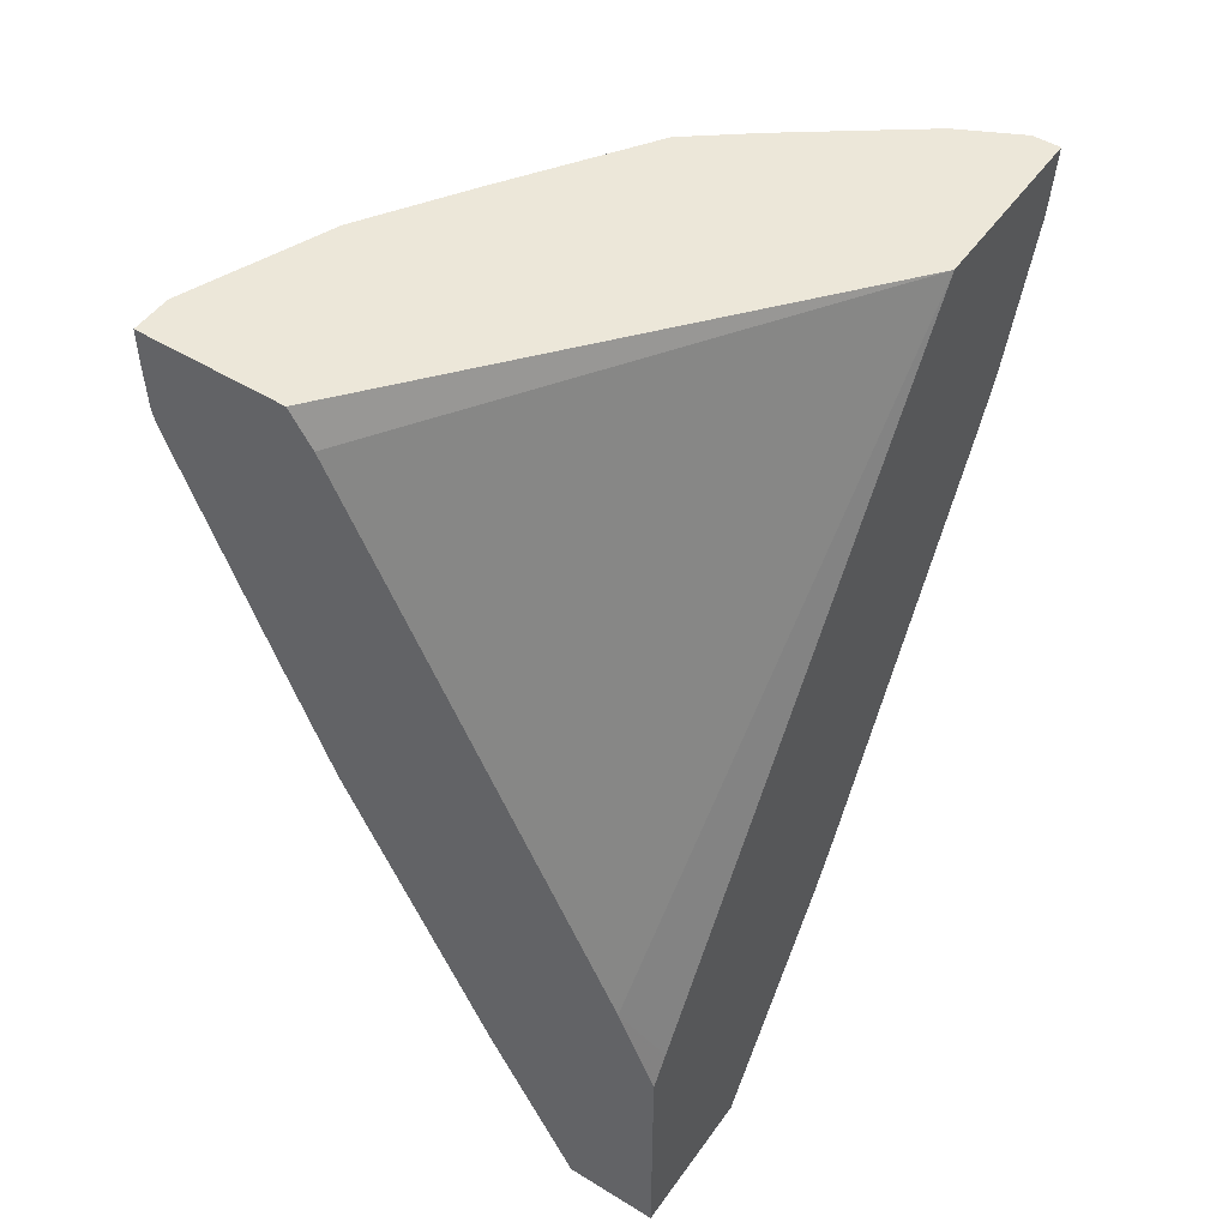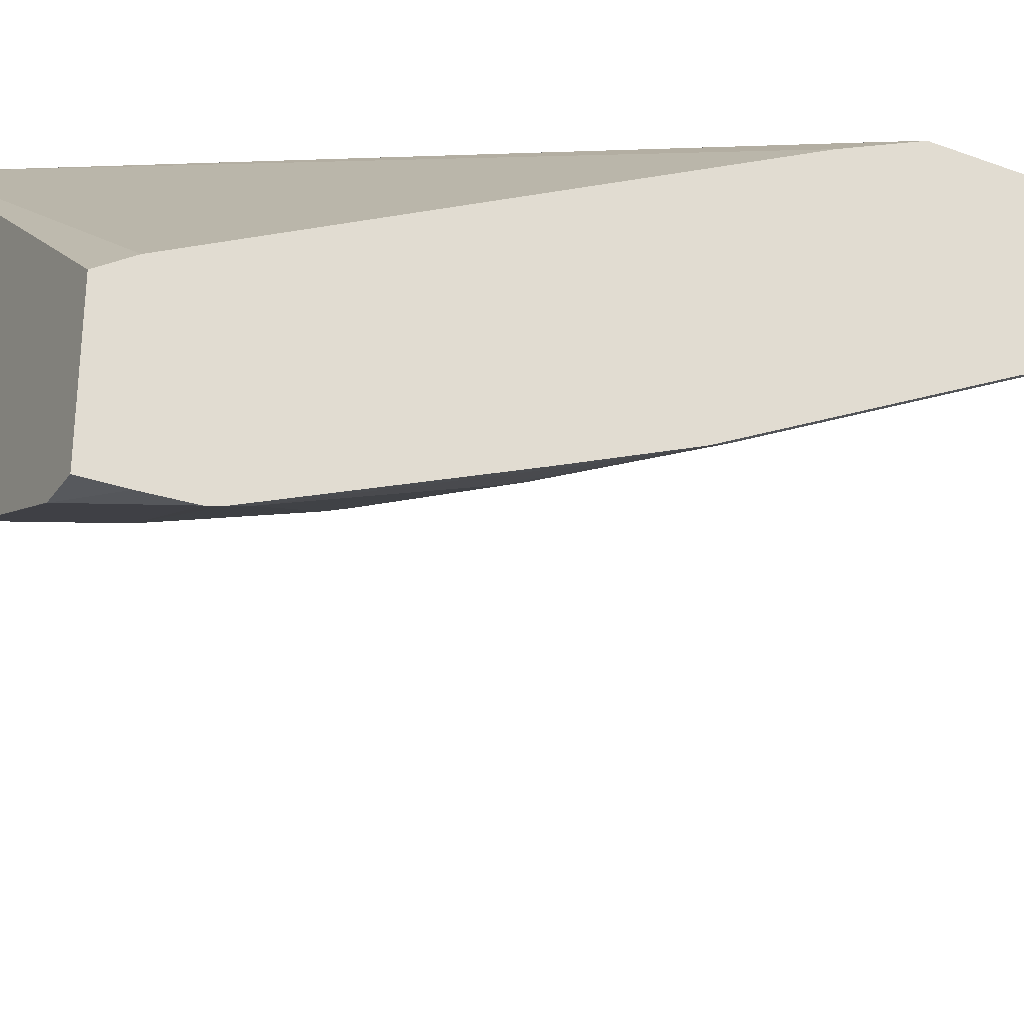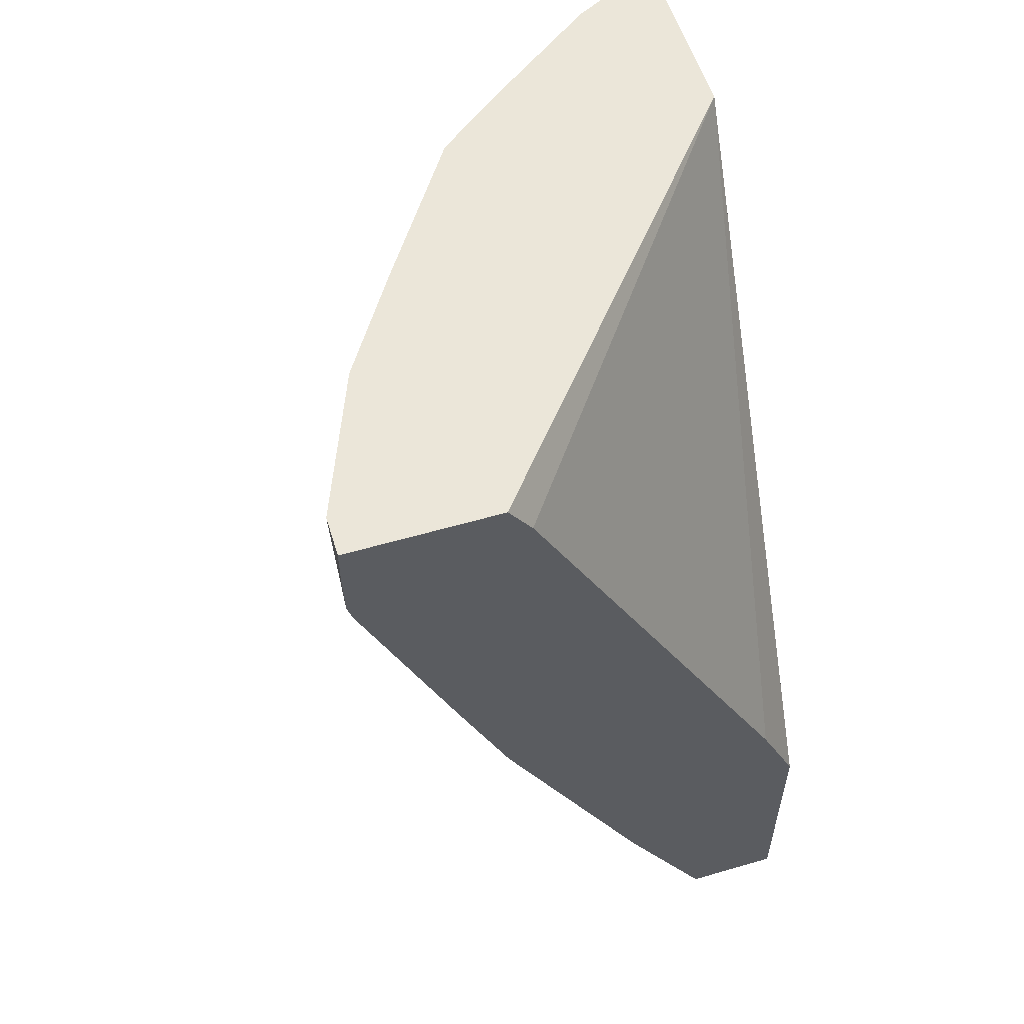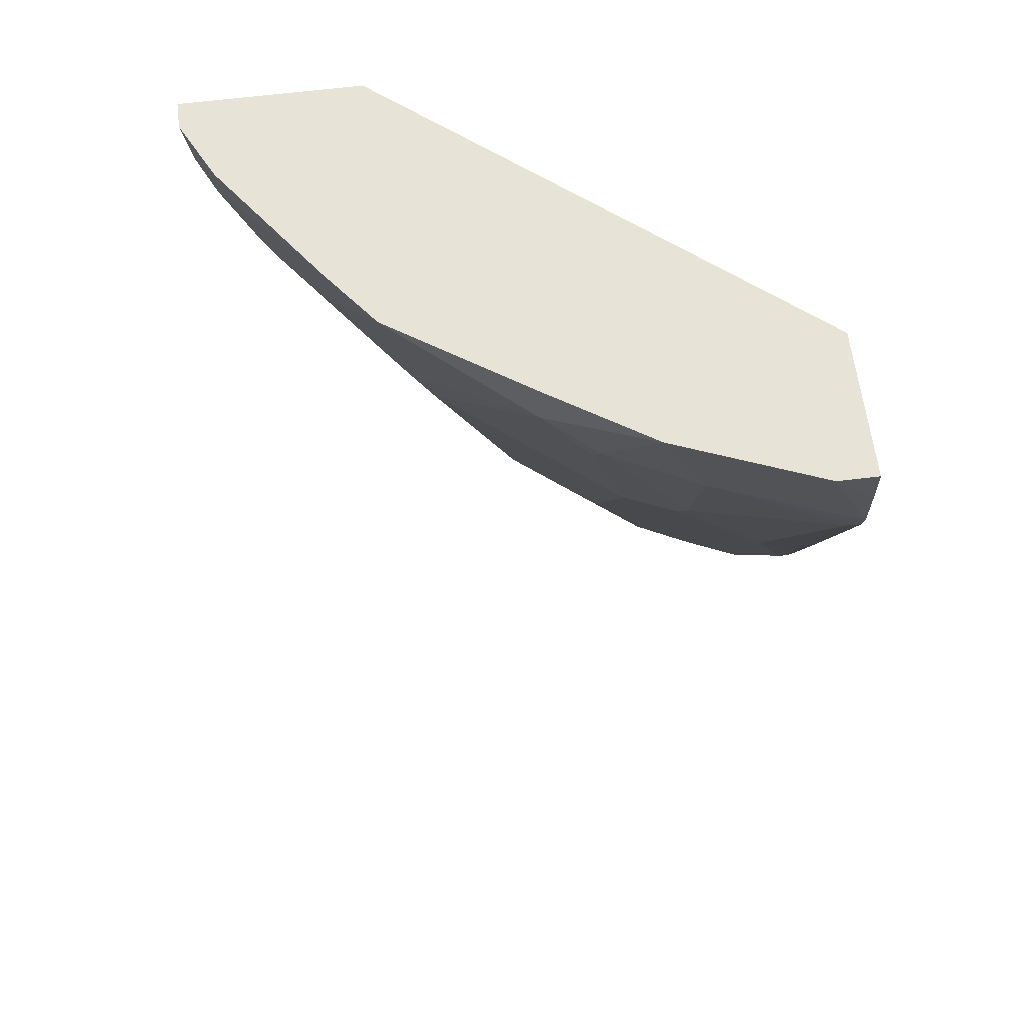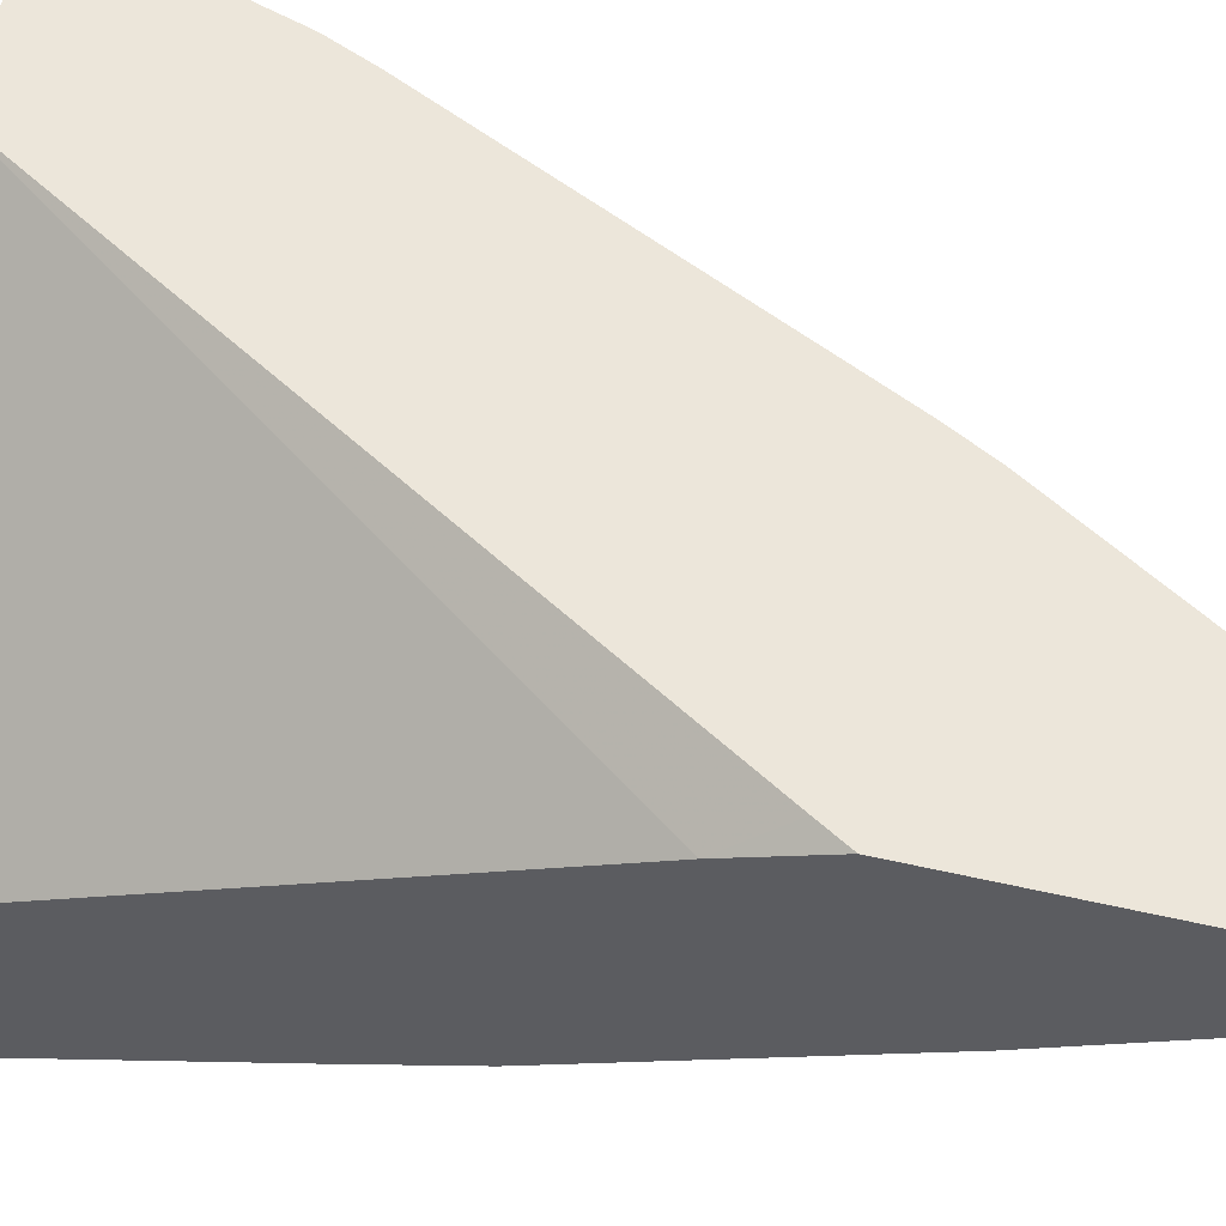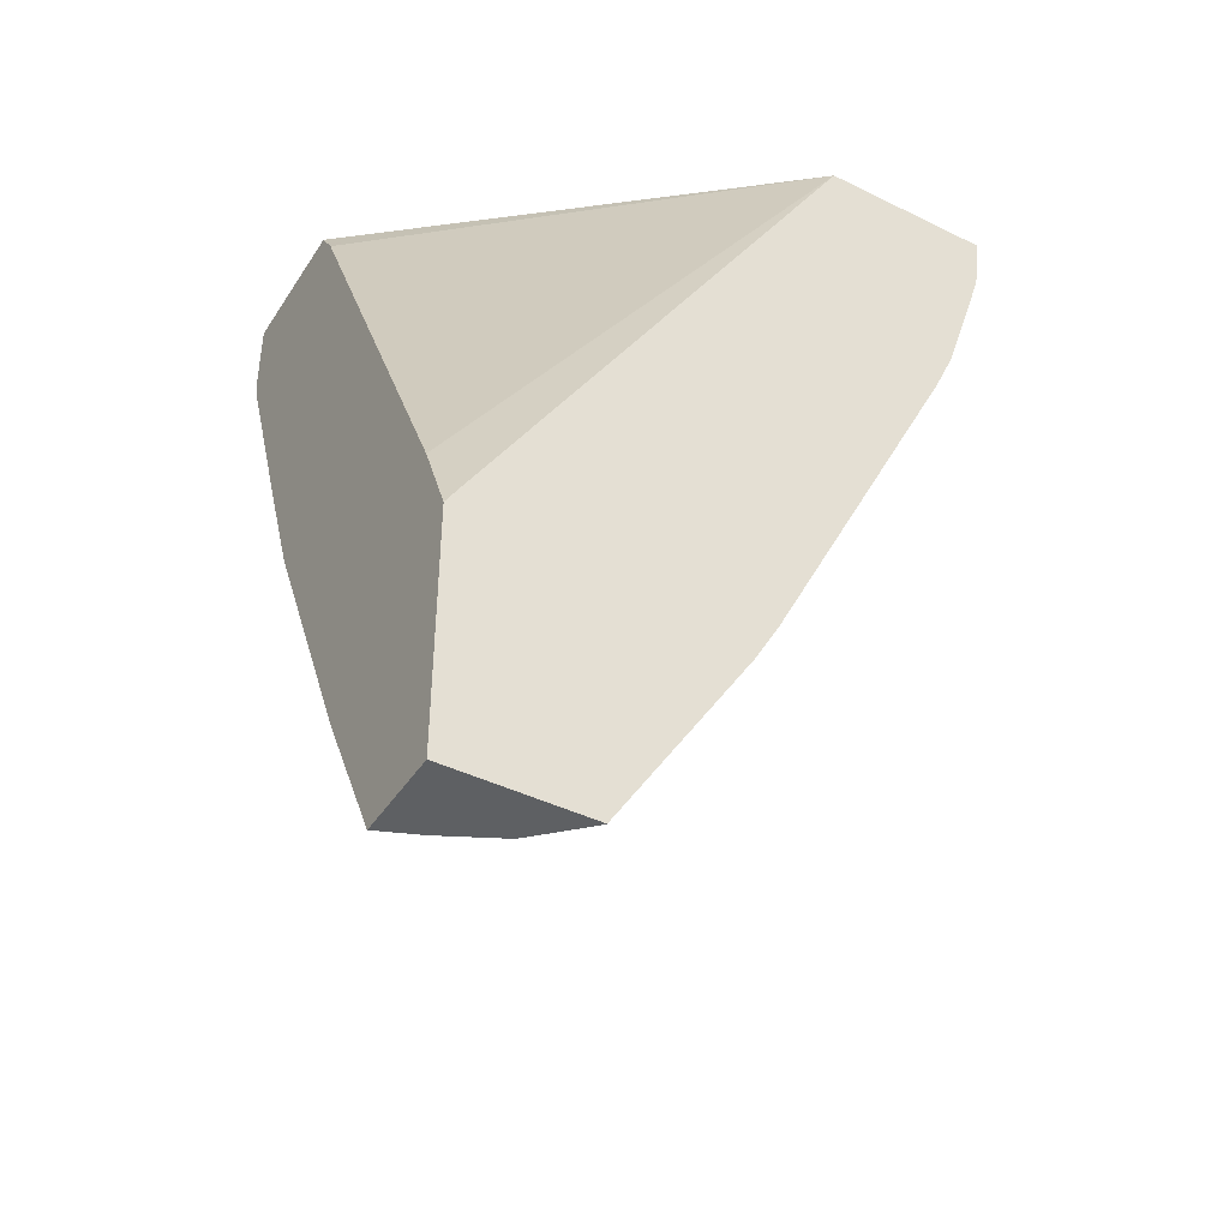
<metadata>
{"format":"obj","ext":"obj","renderer":"f3d","projection":"perspective","resolution":1024,"background":"white","views":[{"elev":49.7,"azim":-55.9,"up":"+Y"},{"elev":-29.3,"azim":-118.4,"up":"+Z"},{"elev":56.3,"azim":-107.0,"up":"+Y"},{"elev":62.7,"azim":172.8,"up":"+Y"},{"elev":54.4,"azim":-76.4,"up":"+Z"},{"elev":-42.3,"azim":-30.4,"up":"+Y"}]}
</metadata>
<code>
v 0.1696 -0.6021 -0.3458
v 0.1984 -0.6021 -0.3341
v 0.1696 -0.6021 -0.2777
v 0.1696 -0.4846 -0.4105
v 0.1735 -0.4792 -0.4132
v 0.2228 -0.6021 -0.3219
v 0.2066 -0.5123 -0.3802
v 0.2751 -0.6021 -0.2777
v 0.1696 -0.4188 -0.2777
v 0.1735 -0.4131 -0.4462
v 0.1696 -0.265 -0.5203
v 0.24 -0.6021 -0.3133
v 0.2066 -0.1819 -0.5454
v 0.2727 -0.4462 -0.3802
v 0.2731 -0.6021 -0.2802
v 0.3058 -0.5123 -0.314
v 0.3719 -0.4462 -0.281
v 0.3744 -0.4429 -0.2777
v 0.1829 -0.3967 -0.2777
v 0.1696 -0.3552 -0.3058
v 0.1735 -0.2809 -0.5123
v 0.1696 -0.1739 -0.5576
v 0.1763 -0.1873 -0.5509
v 0.2025 -0.1653 -0.5537
v 0.3058 -0.347 -0.4132
v 0.3719 -0.314 -0.3802
v 0.2727 -0.1157 -0.5454
v 0.3058 -0.2809 -0.4462
v 0.3058 -0.1488 -0.5123
v 0.4049 -0.347 -0.314
v 0.4421 -0.2974 -0.2975
v 0.3925 -0.4099 -0.2777
v 0.4654 0.06652 -0.2777
v 0.1696 0.04146 -0.5041
v 0.1696 -0.00861 -0.6237
v 0.1763 -0.02209 -0.617
v 0.2356 -0.1322 -0.5537
v 0.4049 -0.248 -0.3802
v 0.5206 -0.1157 -0.314
v 0.3719 -0.1819 -0.4462
v 0.4379 -0.0827 -0.4462
v 0.4545 -0.04965 -0.4462
v 0.2686 -0.09919 -0.5537
v 0.3347 -3.655e-05 -0.5537
v 0.3388 -0.01653 -0.5454
v 0.3719 -0.1157 -0.4793
v 0.4751 -0.2314 -0.2975
v 0.5413 -0.09919 -0.2975
v 0.4718 -0.2512 -0.2777
v 0.595 0.06652 -0.2777
v 0.1696 0.06652 -0.5207
v 0.1696 0.003759 -0.6271
v 0.2686 -3.655e-05 -0.5867
v 0.5041 -0.04965 -0.3802
v 0.5413 -3.655e-05 -0.3636
v 0.5536 -0.04965 -0.314
v 0.3746 0.03301 -0.5399
v 0.4751 -0.03309 -0.4297
v 0.4738 0.06607 -0.4738
v 0.5068 -3.655e-05 -0.4077
v 0.3016 0.06607 -0.5867
v 0.5536 -0.0827 -0.281
v 0.5379 -0.119 -0.2777
v 0.5247 -0.1455 -0.2777
v 0.595 0.06652 -0.2975
v 0.595 0.06607 -0.2777
v 0.1696 0.06652 -0.628
v 0.1696 0.03727 -0.628
v 0.1984 0.06607 -0.628
v 0.2025 0.03301 -0.6198
v 0.5082 0.06607 -0.4297
v 0.5743 0.03301 -0.3306
v 0.5867 0.04957 -0.314
v 0.3022 0.06652 -0.5865
v 0.3749 0.06652 -0.5397
v 0.4738 0.06652 -0.4738
v 0.5082 0.06652 -0.4299
v 0.3016 0.06652 -0.5868
v 0.5553 -0.07942 -0.2777
v 0.5528 -0.08597 -0.2777
v 0.5867 0.01652 -0.281
v 0.5731 0.06652 -0.3413
v 0.595 0.06607 -0.2975
v 0.5883 0.01979 -0.2777
v 0.1984 0.06652 -0.628
v 0.5729 0.06607 -0.3416
v 0.5729 0.06652 -0.3416
f 40 46 41
f 41 46 45
f 39 55 56
f 41 45 57
f 41 57 42
f 42 58 55
f 39 56 48
f 42 55 54
f 44 61 57
f 42 59 60
f 42 60 58
f 43 53 44
f 44 53 61
f 44 57 45
f 48 56 62
f 39 54 55
f 47 48 49
f 42 57 59
f 38 54 39
f 33 82 87
f 36 43 37
f 30 48 47
f 48 62 63
f 31 47 32
f 32 47 49
f 33 50 65
f 33 65 82
f 33 87 77
f 33 77 76
f 38 42 54
f 33 76 75
f 33 74 78
f 33 78 85
f 33 85 67
f 33 67 51
f 33 51 34
f 35 52 53
f 35 53 36
f 36 53 43
f 33 75 74
f 48 63 64
f 69 85 78
f 50 66 83
f 61 69 78
f 62 79 80
f 62 80 63
f 62 81 79
f 65 83 82
f 66 84 83
f 67 85 69
f 67 69 68
f 61 78 74
f 71 77 72
f 72 86 73
f 73 86 82
f 73 82 83
f 73 83 81
f 77 87 86
f 79 81 84
f 81 83 84
f 30 39 48
f 72 77 86
f 48 64 49
f 59 77 71
f 82 86 87
f 50 83 65
f 52 68 69
f 52 69 70
f 52 70 53
f 53 70 69
f 53 69 61
f 55 60 59
f 55 59 71
f 59 76 77
f 55 71 72
f 55 58 60
f 56 72 73
f 56 73 81
f 56 81 62
f 57 61 74
f 57 74 75
f 57 75 59
f 59 75 76
f 55 72 56
f 30 47 31
f 3 18 32
f 29 45 46
f 3 49 64
f 3 64 63
f 3 63 80
f 3 80 79
f 3 79 84
f 3 84 66
f 3 66 50
f 3 50 33
f 3 33 19
f 3 19 9
f 4 10 5
f 4 11 10
f 5 10 7
f 6 7 12
f 7 10 13
f 7 13 27
f 7 27 14
f 3 32 49
f 29 46 40
f 2 7 6
f 2 5 7
f 1 2 6
f 1 6 12
f 1 12 15
f 1 15 8
f 1 8 3
f 1 3 9
f 1 9 20
f 1 20 34
f 7 14 12
f 1 34 51
f 1 67 68
f 1 68 52
f 1 52 35
f 1 35 22
f 1 22 11
f 1 11 4
f 1 4 5
f 1 5 2
f 1 51 67
f 8 15 16
f 3 8 18
f 8 17 18
f 20 33 34
f 22 35 23
f 23 35 36
f 23 36 24
f 24 36 37
f 25 28 26
f 26 39 30
f 26 28 29
f 26 29 40
f 26 40 41
f 26 41 42
f 26 42 38
f 27 37 43
f 27 43 44
f 27 44 45
f 27 45 29
f 8 16 17
f 19 33 20
f 17 26 30
f 26 38 39
f 17 31 32
f 17 32 18
f 10 11 21
f 10 21 13
f 11 22 23
f 11 23 24
f 11 24 13
f 11 13 21
f 12 16 15
f 12 14 25
f 9 19 20
f 12 26 16
f 12 25 26
f 16 26 17
f 14 29 28
f 14 27 29
f 17 30 31
f 13 37 27
f 13 24 37
f 14 28 25

</code>
